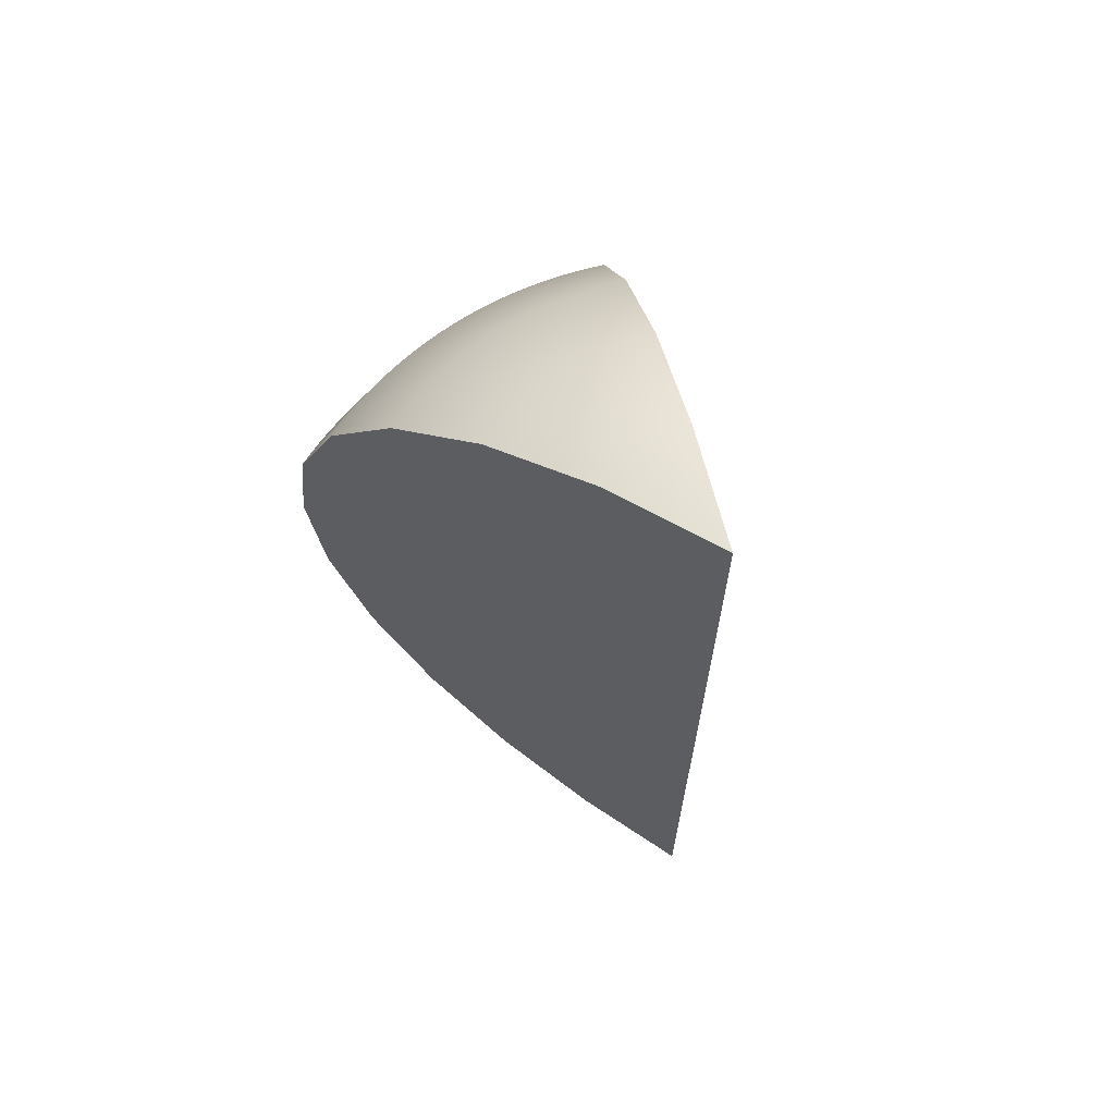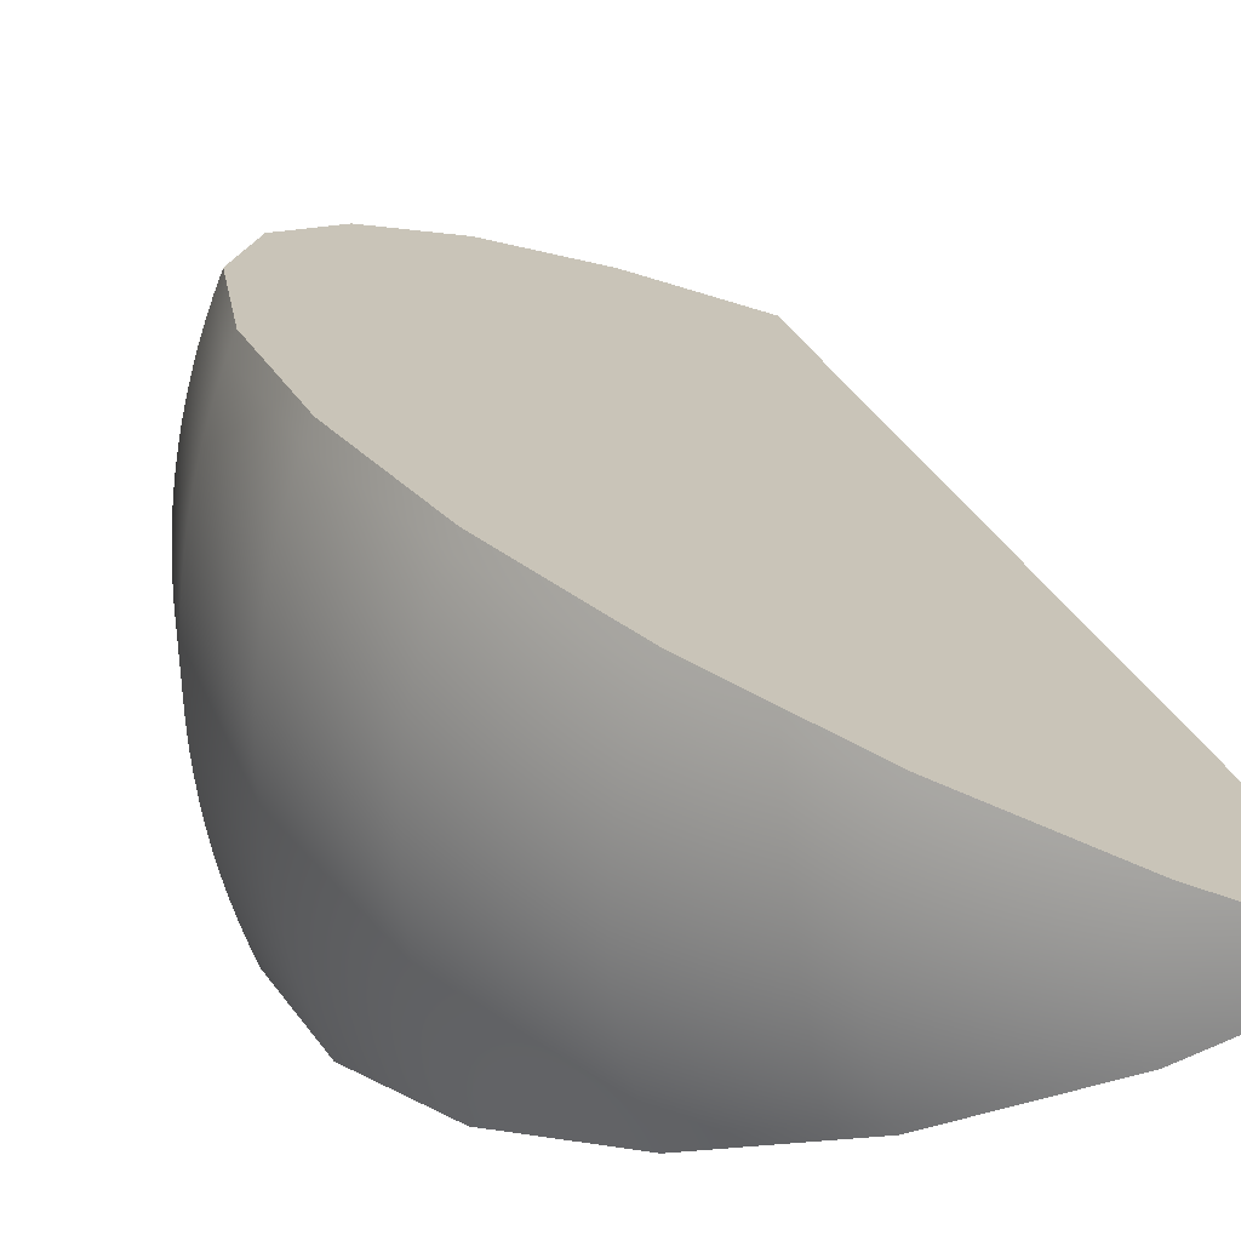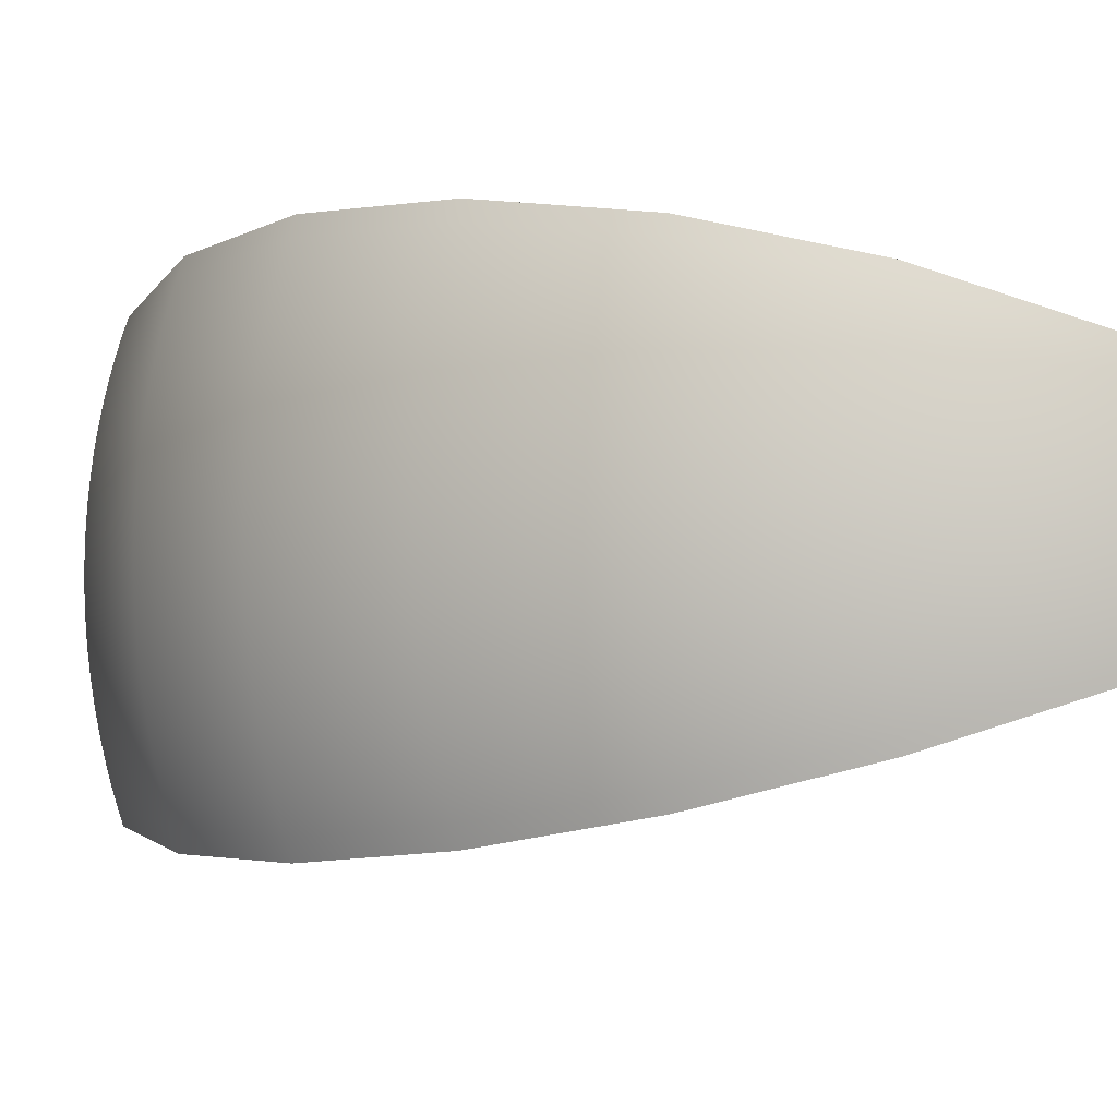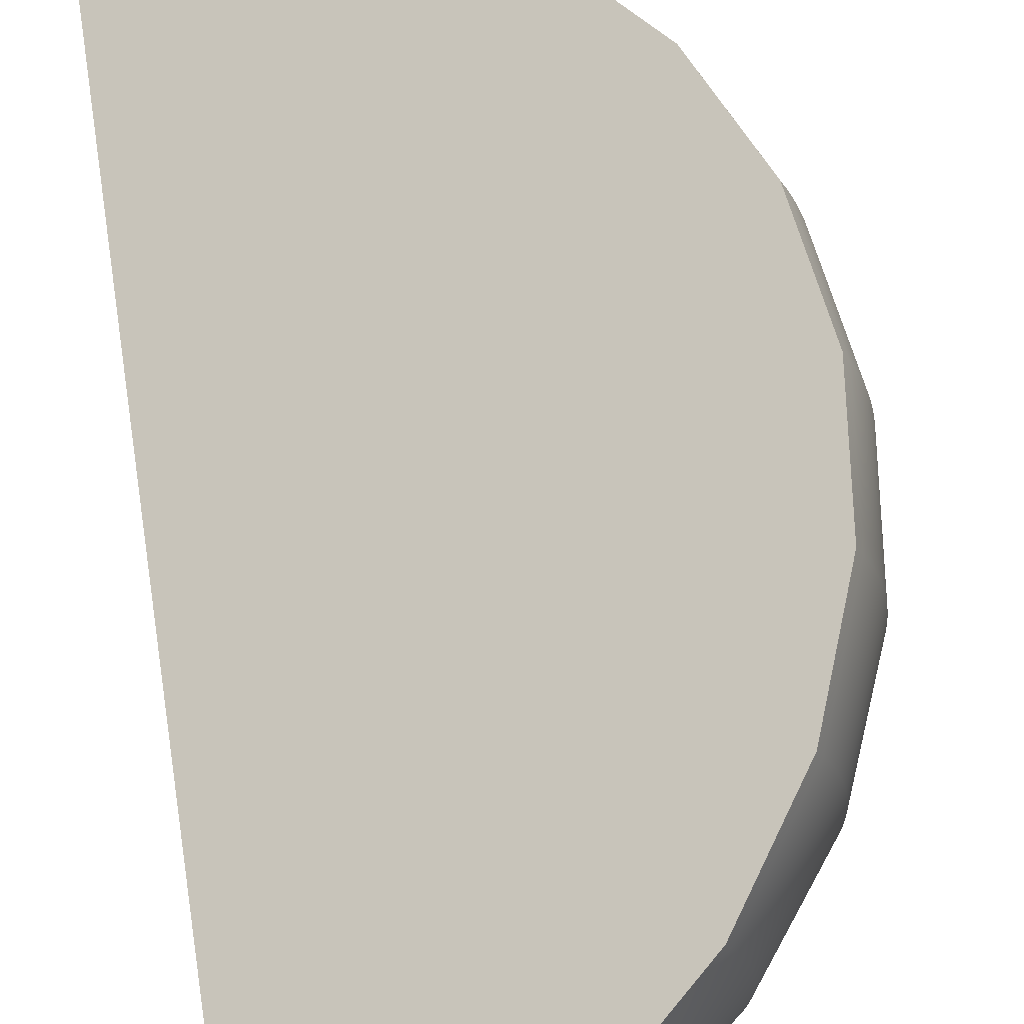
<metadata>
{"format":"obj","ext":"obj","renderer":"f3d","projection":"perspective","resolution":1024,"background":"white","views":[{"elev":67.5,"azim":-125.6,"up":"+Z"},{"elev":22.5,"azim":164.6,"up":"+Y"},{"elev":-5.2,"azim":137.0,"up":"+Y"},{"elev":68.1,"azim":-8.8,"up":"+Y"}]}
</metadata>
<code>
v  0 0 1
v  0.2391 -0.099 0.9659
v  0.2422 -0.0912 0.9659
v  0.2451 -0.0832 0.9659
v  0.2477 -0.0751 0.9659
v  0.25 -0.067 0.9659
v  0.2521 -0.0588 0.9659
v  0.2538 -0.0505 0.9659
v  0.2554 -0.0422 0.9659
v  0.2566 -0.0338 0.9659
v  0.2576 -0.0254 0.9659
v  0.2583 -0.0169 0.9659
v  0.2587 -0.0085 0.9659
v  0.2588 0 0.9659
v  0.2587 0.0085 0.9659
v  0.2583 0.0169 0.9659
v  0.2576 0.0254 0.9659
v  0.2566 0.0338 0.9659
v  0.2554 0.0422 0.9659
v  0.2538 0.0505 0.9659
v  0.2521 0.0588 0.9659
v  0.25 0.067 0.9659
v  0.2477 0.0751 0.9659
v  0.2451 0.0832 0.9659
v  0.2422 0.0912 0.9659
v  0.2391 0.099 0.9659
v  0 0 0.9659
v  0.4619 -0.1913 0.866
v  0.468 -0.1761 0.866
v  0.4735 -0.1607 0.866
v  0.4785 -0.1451 0.866
v  0.483 -0.1294 0.866
v  0.4869 -0.1135 0.866
v  0.4904 -0.0975 0.866
v  0.4933 -0.0814 0.866
v  0.4957 -0.0653 0.866
v  0.4976 -0.049 0.866
v  0.4989 -0.0327 0.866
v  0.4997 -0.0164 0.866
v  0.5 0 0.866
v  0.4997 0.0164 0.866
v  0.4989 0.0327 0.866
v  0.4976 0.049 0.866
v  0.4957 0.0653 0.866
v  0.4933 0.0814 0.866
v  0.4904 0.0975 0.866
v  0.4869 0.1135 0.866
v  0.483 0.1294 0.866
v  0.4785 0.1451 0.866
v  0.4735 0.1607 0.866
v  0.468 0.1761 0.866
v  0.4619 0.1913 0.866
v  0 0 0.866
v  0.6533 -0.2706 0.7071
v  0.6618 -0.2491 0.7071
v  0.6696 -0.2273 0.7071
v  0.6767 -0.2053 0.7071
v  0.683 -0.183 0.7071
v  0.6886 -0.1606 0.7071
v  0.6935 -0.1379 0.7071
v  0.6977 -0.1152 0.7071
v  0.7011 -0.0923 0.7071
v  0.7037 -0.0693 0.7071
v  0.7056 -0.0462 0.7071
v  0.7067 -0.0231 0.7071
v  0.7071 0 0.7071
v  0.7067 0.0231 0.7071
v  0.7056 0.0462 0.7071
v  0.7037 0.0693 0.7071
v  0.7011 0.0923 0.7071
v  0.6977 0.1152 0.7071
v  0.6935 0.138 0.7071
v  0.6886 0.1606 0.7071
v  0.683 0.183 0.7071
v  0.6767 0.2053 0.7071
v  0.6696 0.2273 0.7071
v  0.6618 0.2491 0.7071
v  0.6533 0.2706 0.7071
v  0 0 0.7071
v  0.8001 -0.3314 0.5
v  0.8105 -0.3051 0.5
v  0.8201 -0.2784 0.5
v  0.8287 -0.2514 0.5
v  0.8365 -0.2241 0.5
v  0.8434 -0.1967 0.5
v  0.8494 -0.169 0.5
v  0.8545 -0.1411 0.5
v  0.8586 -0.113 0.5
v  0.8619 -0.0849 0.5
v  0.8642 -0.0566 0.5
v  0.8656 -0.0283 0.5
v  0.866 0 0.5
v  0.8656 0.0283 0.5
v  0.8642 0.0566 0.5
v  0.8619 0.0849 0.5
v  0.8586 0.113 0.5
v  0.8545 0.1411 0.5
v  0.8494 0.169 0.5
v  0.8434 0.1967 0.5
v  0.8365 0.2241 0.5
v  0.8287 0.2514 0.5
v  0.8201 0.2784 0.5
v  0.8105 0.3051 0.5
v  0.8001 0.3314 0.5
v  0 0 0.5
v  0.8924 -0.3696 0.2588
v  0.904 -0.3402 0.2588
v  0.9147 -0.3105 0.2588
v  0.9243 -0.2804 0.2588
v  0.933 -0.25 0.2588
v  0.9407 -0.2193 0.2588
v  0.9474 -0.1884 0.2588
v  0.953 -0.1573 0.2588
v  0.9577 -0.1261 0.2588
v  0.9613 -0.0947 0.2588
v  0.9639 -0.0632 0.2588
v  0.9654 -0.0316 0.2588
v  0.9659 0 0.2588
v  0.9654 0.0316 0.2588
v  0.9639 0.0632 0.2588
v  0.9613 0.0947 0.2588
v  0.9577 0.1261 0.2588
v  0.953 0.1573 0.2588
v  0.9474 0.1884 0.2588
v  0.9407 0.2193 0.2588
v  0.933 0.25 0.2588
v  0.9243 0.2804 0.2588
v  0.9147 0.3105 0.2588
v  0.904 0.3402 0.2588
v  0.8924 0.3696 0.2588
v  0 0 0.2588
v  0.9239 -0.3827 0
v  0.9359 -0.3523 0
v  0.9469 -0.3214 0
v  0.9569 -0.2903 0
v  0.9659 -0.2588 0
v  0.9739 -0.2271 0
v  0.9808 -0.1951 0
v  0.9866 -0.1629 0
v  0.9914 -0.1305 0
v  0.9952 -0.098 0
v  0.9979 -0.0654 0
v  0.9995 -0.0327 0
v  1 0 0
v  0.9995 0.0327 0
v  0.9979 0.0654 0
v  0.9952 0.098 0
v  0.9914 0.1305 0
v  0.9866 0.1629 0
v  0.9808 0.1951 0
v  0.9739 0.2271 0
v  0.9659 0.2588 0
v  0.9569 0.2903 0
v  0.9469 0.3214 0
v  0.9359 0.3523 0
v  0.9239 0.3827 0
v  0 0 0
v  0.8924 -0.3696 -0.2588
v  0.904 -0.3402 -0.2588
v  0.9147 -0.3105 -0.2588
v  0.9243 -0.2804 -0.2588
v  0.933 -0.25 -0.2588
v  0.9407 -0.2193 -0.2588
v  0.9474 -0.1884 -0.2588
v  0.953 -0.1573 -0.2588
v  0.9577 -0.1261 -0.2588
v  0.9613 -0.0947 -0.2588
v  0.9639 -0.0632 -0.2588
v  0.9654 -0.0316 -0.2588
v  0.9659 0 -0.2588
v  0.9654 0.0316 -0.2588
v  0.9639 0.0632 -0.2588
v  0.9613 0.0947 -0.2588
v  0.9577 0.1261 -0.2588
v  0.953 0.1573 -0.2588
v  0.9474 0.1884 -0.2588
v  0.9407 0.2193 -0.2588
v  0.933 0.25 -0.2588
v  0.9243 0.2804 -0.2588
v  0.9147 0.3105 -0.2588
v  0.904 0.3402 -0.2588
v  0.8924 0.3696 -0.2588
v  0 0 -0.2588
v  0.8001 -0.3314 -0.5
v  0.8105 -0.3051 -0.5
v  0.8201 -0.2784 -0.5
v  0.8287 -0.2514 -0.5
v  0.8365 -0.2241 -0.5
v  0.8434 -0.1967 -0.5
v  0.8494 -0.169 -0.5
v  0.8545 -0.1411 -0.5
v  0.8586 -0.113 -0.5
v  0.8619 -0.0849 -0.5
v  0.8642 -0.0566 -0.5
v  0.8656 -0.0283 -0.5
v  0.866 0 -0.5
v  0.8656 0.0283 -0.5
v  0.8642 0.0566 -0.5
v  0.8619 0.0849 -0.5
v  0.8586 0.113 -0.5
v  0.8545 0.1411 -0.5
v  0.8494 0.169 -0.5
v  0.8434 0.1967 -0.5
v  0.8365 0.2241 -0.5
v  0.8287 0.2514 -0.5
v  0.8201 0.2784 -0.5
v  0.8105 0.3051 -0.5
v  0.8001 0.3314 -0.5
v  0 0 -0.5
v  0.6533 -0.2706 -0.7071
v  0.6618 -0.2491 -0.7071
v  0.6696 -0.2273 -0.7071
v  0.6767 -0.2053 -0.7071
v  0.683 -0.183 -0.7071
v  0.6886 -0.1606 -0.7071
v  0.6935 -0.1379 -0.7071
v  0.6977 -0.1152 -0.7071
v  0.7011 -0.0923 -0.7071
v  0.7037 -0.0693 -0.7071
v  0.7056 -0.0462 -0.7071
v  0.7067 -0.0231 -0.7071
v  0.7071 0 -0.7071
v  0.7067 0.0231 -0.7071
v  0.7056 0.0462 -0.7071
v  0.7037 0.0693 -0.7071
v  0.7011 0.0923 -0.7071
v  0.6977 0.1152 -0.7071
v  0.6935 0.138 -0.7071
v  0.6886 0.1606 -0.7071
v  0.683 0.183 -0.7071
v  0.6767 0.2053 -0.7071
v  0.6696 0.2273 -0.7071
v  0.6618 0.2491 -0.7071
v  0.6533 0.2706 -0.7071
v  0 0 -0.7071
v  0.4619 -0.1913 -0.866
v  0.468 -0.1761 -0.866
v  0.4735 -0.1607 -0.866
v  0.4785 -0.1451 -0.866
v  0.483 -0.1294 -0.866
v  0.4869 -0.1135 -0.866
v  0.4904 -0.0975 -0.866
v  0.4933 -0.0814 -0.866
v  0.4957 -0.0653 -0.866
v  0.4976 -0.049 -0.866
v  0.4989 -0.0327 -0.866
v  0.4997 -0.0164 -0.866
v  0.5 0 -0.866
v  0.4997 0.0164 -0.866
v  0.4989 0.0327 -0.866
v  0.4976 0.049 -0.866
v  0.4957 0.0653 -0.866
v  0.4933 0.0814 -0.866
v  0.4904 0.0975 -0.866
v  0.4869 0.1135 -0.866
v  0.483 0.1294 -0.866
v  0.4785 0.1451 -0.866
v  0.4735 0.1607 -0.866
v  0.468 0.1761 -0.866
v  0.4619 0.1913 -0.866
v  0 0 -0.866
v  0.2391 -0.099 -0.9659
v  0.2422 -0.0912 -0.9659
v  0.2451 -0.0832 -0.9659
v  0.2477 -0.0751 -0.9659
v  0.25 -0.067 -0.9659
v  0.2521 -0.0588 -0.9659
v  0.2538 -0.0505 -0.9659
v  0.2554 -0.0422 -0.9659
v  0.2566 -0.0338 -0.9659
v  0.2576 -0.0254 -0.9659
v  0.2583 -0.0169 -0.9659
v  0.2587 -0.0085 -0.9659
v  0.2588 0 -0.9659
v  0.2587 0.0085 -0.9659
v  0.2583 0.0169 -0.9659
v  0.2576 0.0254 -0.9659
v  0.2566 0.0338 -0.9659
v  0.2554 0.0422 -0.9659
v  0.2538 0.0505 -0.9659
v  0.2521 0.0588 -0.9659
v  0.25 0.067 -0.9659
v  0.2477 0.0751 -0.9659
v  0.2451 0.0832 -0.9659
v  0.2422 0.0912 -0.9659
v  0.2391 0.099 -0.9659
v  0 0 -0.9659
v  0 0 -1
g Sphere01
f 1 2 3
f 1 3 4
f 1 4 5
f 1 5 6
f 1 6 7
f 1 7 8
f 1 8 9
f 1 9 10
f 1 10 11
f 1 11 12
f 1 12 13
f 1 13 14
f 1 14 15
f 1 15 16
f 1 16 17
f 1 17 18
f 1 18 19
f 1 19 20
f 1 20 21
f 1 21 22
f 1 22 23
f 1 23 24
f 1 24 25
f 1 25 26
f 1 26 27
f 1 27 2
f 2 28 29
f 2 29 3
f 3 29 30
f 3 30 4
f 4 30 31
f 4 31 5
f 5 31 32
f 5 32 6
f 6 32 33
f 6 33 7
f 7 33 34
f 7 34 8
f 8 34 35
f 8 35 9
f 9 35 36
f 9 36 10
f 10 36 37
f 10 37 11
f 11 37 38
f 11 38 12
f 12 38 39
f 12 39 13
f 13 39 40
f 13 40 14
f 14 40 41
f 14 41 15
f 15 41 42
f 15 42 16
f 16 42 43
f 16 43 17
f 17 43 44
f 17 44 18
f 18 44 45
f 18 45 19
f 19 45 46
f 19 46 20
f 20 46 47
f 20 47 21
f 21 47 48
f 21 48 22
f 22 48 49
f 22 49 23
f 23 49 50
f 23 50 24
f 24 50 51
f 24 51 25
f 25 51 52
f 25 52 26
f 26 52 53
f 26 53 27
f 27 53 28
f 27 28 2
f 28 54 55
f 28 55 29
f 29 55 56
f 29 56 30
f 30 56 57
f 30 57 31
f 31 57 58
f 31 58 32
f 32 58 59
f 32 59 33
f 33 59 60
f 33 60 34
f 34 60 61
f 34 61 35
f 35 61 62
f 35 62 36
f 36 62 63
f 36 63 37
f 37 63 64
f 37 64 38
f 38 64 65
f 38 65 39
f 39 65 66
f 39 66 40
f 40 66 67
f 40 67 41
f 41 67 68
f 41 68 42
f 42 68 69
f 42 69 43
f 43 69 70
f 43 70 44
f 44 70 71
f 44 71 45
f 45 71 72
f 45 72 46
f 46 72 73
f 46 73 47
f 47 73 74
f 47 74 48
f 48 74 75
f 48 75 49
f 49 75 76
f 49 76 50
f 50 76 77
f 50 77 51
f 51 77 78
f 51 78 52
f 52 78 79
f 52 79 53
f 53 79 54
f 53 54 28
f 54 80 81
f 54 81 55
f 55 81 82
f 55 82 56
f 56 82 83
f 56 83 57
f 57 83 84
f 57 84 58
f 58 84 85
f 58 85 59
f 59 85 86
f 59 86 60
f 60 86 87
f 60 87 61
f 61 87 88
f 61 88 62
f 62 88 89
f 62 89 63
f 63 89 90
f 63 90 64
f 64 90 91
f 64 91 65
f 65 91 92
f 65 92 66
f 66 92 93
f 66 93 67
f 67 93 94
f 67 94 68
f 68 94 95
f 68 95 69
f 69 95 96
f 69 96 70
f 70 96 97
f 70 97 71
f 71 97 98
f 71 98 72
f 72 98 99
f 72 99 73
f 73 99 100
f 73 100 74
f 74 100 101
f 74 101 75
f 75 101 102
f 75 102 76
f 76 102 103
f 76 103 77
f 77 103 104
f 77 104 78
f 78 104 105
f 78 105 79
f 79 105 80
f 79 80 54
f 80 106 107
f 80 107 81
f 81 107 108
f 81 108 82
f 82 108 109
f 82 109 83
f 83 109 110
f 83 110 84
f 84 110 111
f 84 111 85
f 85 111 112
f 85 112 86
f 86 112 113
f 86 113 87
f 87 113 114
f 87 114 88
f 88 114 115
f 88 115 89
f 89 115 116
f 89 116 90
f 90 116 117
f 90 117 91
f 91 117 118
f 91 118 92
f 92 118 119
f 92 119 93
f 93 119 120
f 93 120 94
f 94 120 121
f 94 121 95
f 95 121 122
f 95 122 96
f 96 122 123
f 96 123 97
f 97 123 124
f 97 124 98
f 98 124 125
f 98 125 99
f 99 125 126
f 99 126 100
f 100 126 127
f 100 127 101
f 101 127 128
f 101 128 102
f 102 128 129
f 102 129 103
f 103 129 130
f 103 130 104
f 104 130 131
f 104 131 105
f 105 131 106
f 105 106 80
f 106 132 133
f 106 133 107
f 107 133 134
f 107 134 108
f 108 134 135
f 108 135 109
f 109 135 136
f 109 136 110
f 110 136 137
f 110 137 111
f 111 137 138
f 111 138 112
f 112 138 139
f 112 139 113
f 113 139 140
f 113 140 114
f 114 140 141
f 114 141 115
f 115 141 142
f 115 142 116
f 116 142 143
f 116 143 117
f 117 143 144
f 117 144 118
f 118 144 145
f 118 145 119
f 119 145 146
f 119 146 120
f 120 146 147
f 120 147 121
f 121 147 148
f 121 148 122
f 122 148 149
f 122 149 123
f 123 149 150
f 123 150 124
f 124 150 151
f 124 151 125
f 125 151 152
f 125 152 126
f 126 152 153
f 126 153 127
f 127 153 154
f 127 154 128
f 128 154 155
f 128 155 129
f 129 155 156
f 129 156 130
f 130 156 157
f 130 157 131
f 131 157 132
f 131 132 106
f 132 158 159
f 132 159 133
f 133 159 160
f 133 160 134
f 134 160 161
f 134 161 135
f 135 161 162
f 135 162 136
f 136 162 163
f 136 163 137
f 137 163 164
f 137 164 138
f 138 164 165
f 138 165 139
f 139 165 166
f 139 166 140
f 140 166 167
f 140 167 141
f 141 167 168
f 141 168 142
f 142 168 169
f 142 169 143
f 143 169 170
f 143 170 144
f 144 170 171
f 144 171 145
f 145 171 172
f 145 172 146
f 146 172 173
f 146 173 147
f 147 173 174
f 147 174 148
f 148 174 175
f 148 175 149
f 149 175 176
f 149 176 150
f 150 176 177
f 150 177 151
f 151 177 178
f 151 178 152
f 152 178 179
f 152 179 153
f 153 179 180
f 153 180 154
f 154 180 181
f 154 181 155
f 155 181 182
f 155 182 156
f 156 182 183
f 156 183 157
f 157 183 158
f 157 158 132
f 158 184 185
f 158 185 159
f 159 185 186
f 159 186 160
f 160 186 187
f 160 187 161
f 161 187 188
f 161 188 162
f 162 188 189
f 162 189 163
f 163 189 190
f 163 190 164
f 164 190 191
f 164 191 165
f 165 191 192
f 165 192 166
f 166 192 193
f 166 193 167
f 167 193 194
f 167 194 168
f 168 194 195
f 168 195 169
f 169 195 196
f 169 196 170
f 170 196 197
f 170 197 171
f 171 197 198
f 171 198 172
f 172 198 199
f 172 199 173
f 173 199 200
f 173 200 174
f 174 200 201
f 174 201 175
f 175 201 202
f 175 202 176
f 176 202 203
f 176 203 177
f 177 203 204
f 177 204 178
f 178 204 205
f 178 205 179
f 179 205 206
f 179 206 180
f 180 206 207
f 180 207 181
f 181 207 208
f 181 208 182
f 182 208 209
f 182 209 183
f 183 209 184
f 183 184 158
f 184 210 211
f 184 211 185
f 185 211 212
f 185 212 186
f 186 212 213
f 186 213 187
f 187 213 214
f 187 214 188
f 188 214 215
f 188 215 189
f 189 215 216
f 189 216 190
f 190 216 217
f 190 217 191
f 191 217 218
f 191 218 192
f 192 218 219
f 192 219 193
f 193 219 220
f 193 220 194
f 194 220 221
f 194 221 195
f 195 221 222
f 195 222 196
f 196 222 223
f 196 223 197
f 197 223 224
f 197 224 198
f 198 224 225
f 198 225 199
f 199 225 226
f 199 226 200
f 200 226 227
f 200 227 201
f 201 227 228
f 201 228 202
f 202 228 229
f 202 229 203
f 203 229 230
f 203 230 204
f 204 230 231
f 204 231 205
f 205 231 232
f 205 232 206
f 206 232 233
f 206 233 207
f 207 233 234
f 207 234 208
f 208 234 235
f 208 235 209
f 209 235 210
f 209 210 184
f 210 236 237
f 210 237 211
f 211 237 238
f 211 238 212
f 212 238 239
f 212 239 213
f 213 239 240
f 213 240 214
f 214 240 241
f 214 241 215
f 215 241 242
f 215 242 216
f 216 242 243
f 216 243 217
f 217 243 244
f 217 244 218
f 218 244 245
f 218 245 219
f 219 245 246
f 219 246 220
f 220 246 247
f 220 247 221
f 221 247 248
f 221 248 222
f 222 248 249
f 222 249 223
f 223 249 250
f 223 250 224
f 224 250 251
f 224 251 225
f 225 251 252
f 225 252 226
f 226 252 253
f 226 253 227
f 227 253 254
f 227 254 228
f 228 254 255
f 228 255 229
f 229 255 256
f 229 256 230
f 230 256 257
f 230 257 231
f 231 257 258
f 231 258 232
f 232 258 259
f 232 259 233
f 233 259 260
f 233 260 234
f 234 260 261
f 234 261 235
f 235 261 236
f 235 236 210
f 236 262 263
f 236 263 237
f 237 263 264
f 237 264 238
f 238 264 265
f 238 265 239
f 239 265 266
f 239 266 240
f 240 266 267
f 240 267 241
f 241 267 268
f 241 268 242
f 242 268 269
f 242 269 243
f 243 269 270
f 243 270 244
f 244 270 271
f 244 271 245
f 245 271 272
f 245 272 246
f 246 272 273
f 246 273 247
f 247 273 274
f 247 274 248
f 248 274 275
f 248 275 249
f 249 275 276
f 249 276 250
f 250 276 277
f 250 277 251
f 251 277 278
f 251 278 252
f 252 278 279
f 252 279 253
f 253 279 280
f 253 280 254
f 254 280 281
f 254 281 255
f 255 281 282
f 255 282 256
f 256 282 283
f 256 283 257
f 257 283 284
f 257 284 258
f 258 284 285
f 258 285 259
f 259 285 286
f 259 286 260
f 260 286 287
f 260 287 261
f 261 287 262
f 261 262 236
f 288 263 262
f 288 264 263
f 288 265 264
f 288 266 265
f 288 267 266
f 288 268 267
f 288 269 268
f 288 270 269
f 288 271 270
f 288 272 271
f 288 273 272
f 288 274 273
f 288 275 274
f 288 276 275
f 288 277 276
f 288 278 277
f 288 279 278
f 288 280 279
f 288 281 280
f 288 282 281
f 288 283 282
f 288 284 283
f 288 285 284
f 288 286 285
f 288 287 286
f 288 262 287

</code>
